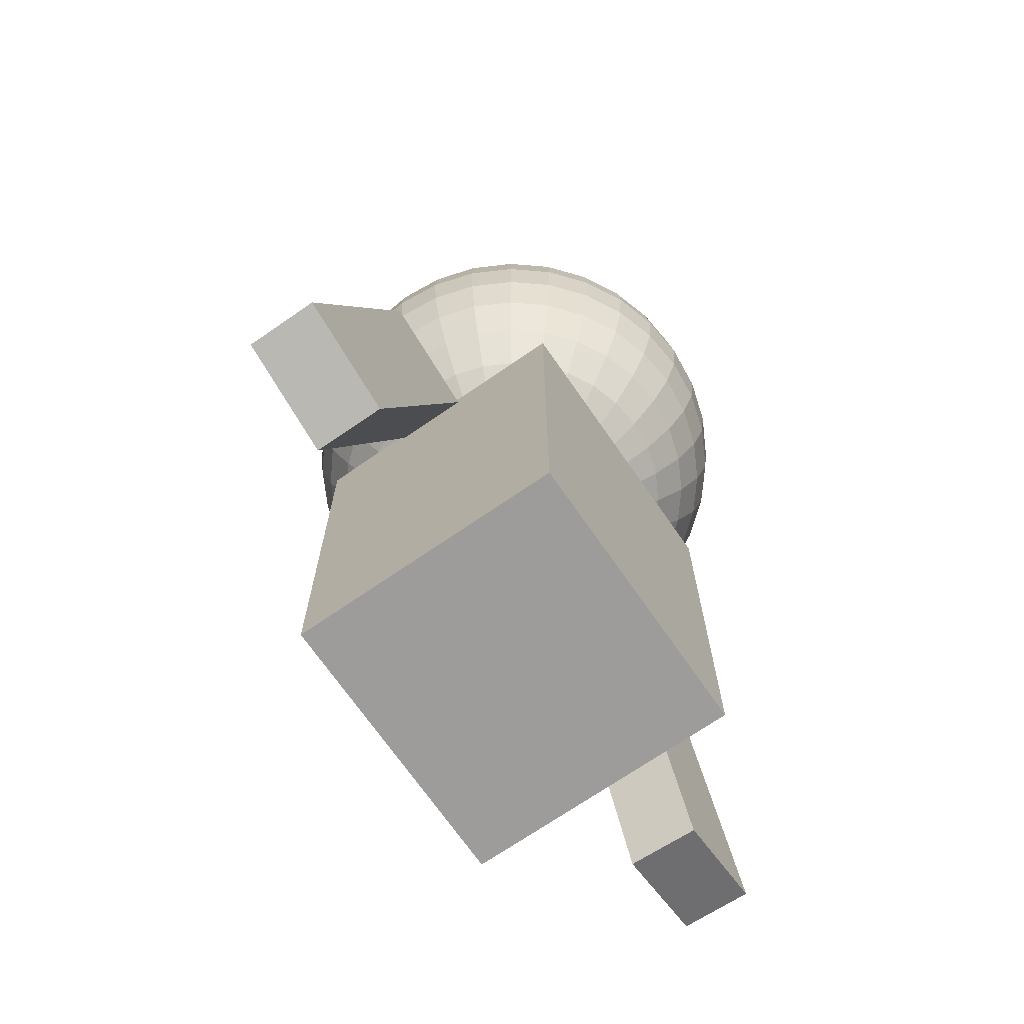
<metadata>
{"format":"obj","ext":"obj","renderer":"f3d","projection":"perspective","resolution":1024,"background":"white","views":[{"elev":-70.2,"azim":34.7,"up":"+Y"}]}
</metadata>
<code>
o 立方体
v -0.4558 0.04146 0.4779
v -0.4558 1.482 0.4779
v -0.4558 0.04146 -0.4779
v -0.4558 1.482 -0.4779
v 0.4558 0.04146 0.4779
v 0.4558 1.482 0.4779
v 0.4558 0.04146 -0.4779
v 0.4558 1.482 -0.4779
f 1 2 4 3
f 3 4 8 7
f 7 8 6 5
f 5 6 2 1
f 3 7 5 1
f 8 4 2 6
o 球
v 0 2.791 -0.4242
v 0 2.58 -0.6348
v 0 2.305 -0.7488
v 0 2.156 -0.7635
v 0 2.007 -0.7488
v 0 1.732 -0.6348
v 0.02906 2.905 -0.1461
v 0.057 2.861 -0.2866
v 0.08275 2.791 -0.416
v 0.1053 2.696 -0.5295
v 0.1238 2.58 -0.6226
v 0.1376 2.448 -0.6918
v 0.1461 2.305 -0.7344
v 0.1489 2.156 -0.7488
v 0.1461 2.007 -0.7344
v 0.1376 1.864 -0.6918
v 0.1238 1.732 -0.6226
v 0.1053 1.616 -0.5295
v 0.08275 1.521 -0.416
v 0.057 1.451 -0.2866
v 0.02906 1.407 -0.1461
v 0.057 2.905 -0.1376
v 0.1118 2.861 -0.2699
v 0.1623 2.791 -0.3919
v 0.2066 2.696 -0.4988
v 0.2429 2.58 -0.5865
v 0.2699 2.448 -0.6517
v 0.2866 2.305 -0.6918
v 0.2922 2.156 -0.7054
v 0.2866 2.007 -0.6918
v 0.2699 1.864 -0.6517
v 0.2429 1.732 -0.5865
v 0.2066 1.616 -0.4988
v 0.1623 1.521 -0.3919
v 0.1118 1.451 -0.2699
v 0.057 1.407 -0.1376
v 0.08275 2.905 -0.1238
v 0.1623 2.861 -0.2429
v 0.2357 2.791 -0.3527
v 0.2999 2.696 -0.4489
v 0.3527 2.58 -0.5278
v 0.3919 2.448 -0.5865
v 0.416 2.305 -0.6226
v 0.4242 2.156 -0.6348
v 0.416 2.007 -0.6226
v 0.3919 1.864 -0.5865
v 0.3527 1.732 -0.5278
v 0.2999 1.616 -0.4489
v 0.2357 1.521 -0.3527
v 0.1623 1.451 -0.2429
v 0.08275 1.407 -0.1238
v 0.1053 2.905 -0.1053
v 0.2066 2.861 -0.2066
v 0.2999 2.791 -0.2999
v 0.3817 2.696 -0.3817
v 0.4489 2.58 -0.4489
v 0.4988 2.448 -0.4988
v 0.5295 2.305 -0.5295
v 0.5399 2.156 -0.5399
v 0.5295 2.007 -0.5295
v 0.4988 1.864 -0.4988
v 0.4489 1.732 -0.4489
v 0.3817 1.616 -0.3817
v 0.2999 1.521 -0.2999
v 0.2066 1.451 -0.2066
v 0.1053 1.407 -0.1053
v 0.1238 2.905 -0.08275
v 0.2429 2.861 -0.1623
v 0.3527 2.791 -0.2357
v 0.4489 2.696 -0.2999
v 0.5278 2.58 -0.3527
v 0.5865 2.448 -0.3919
v 0.6226 2.305 -0.416
v 0.6348 2.156 -0.4242
v 0.6226 2.007 -0.416
v 0.5865 1.864 -0.3919
v 0.5278 1.732 -0.3527
v 0.4489 1.616 -0.2999
v 0.3527 1.521 -0.2357
v 0.2429 1.451 -0.1623
v 0.1238 1.407 -0.08275
v 0 2.92 0
v 0.1376 2.905 -0.057
v 0.2699 2.861 -0.1118
v 0.3919 2.791 -0.1623
v 0.4988 2.696 -0.2066
v 0.5865 2.58 -0.2429
v 0.6517 2.448 -0.2699
v 0.6918 2.305 -0.2866
v 0.7054 2.156 -0.2922
v 0.6918 2.007 -0.2866
v 0.6517 1.864 -0.2699
v 0.5865 1.732 -0.2429
v 0.4988 1.616 -0.2066
v 0.3919 1.521 -0.1623
v 0.2699 1.451 -0.1118
v 0.1376 1.407 -0.057
v 0.1461 2.905 -0.02906
v 0.2866 2.861 -0.057
v 0.416 2.791 -0.08275
v 0.5295 2.696 -0.1053
v 0.6226 2.58 -0.1238
v 0.6918 2.448 -0.1376
v 0.7344 2.305 -0.1461
v 0.7488 2.156 -0.1489
v 0.7344 2.007 -0.1461
v 0.6918 1.864 -0.1376
v 0.6226 1.732 -0.1238
v 0.5295 1.616 -0.1053
v 0.416 1.521 -0.08275
v 0.2866 1.451 -0.057
v 0.1461 1.407 -0.02906
v 0.1489 2.905 0
v 0.2922 2.861 0
v 0.4242 2.791 0
v 0.5399 2.696 -0
v 0.6348 2.58 0
v 0.7054 2.448 -0
v 0.7488 2.305 0
v 0.7635 2.156 0
v 0.7488 2.007 0
v 0.7054 1.864 -0
v 0.6348 1.732 0
v 0.5399 1.616 -0
v 0.4242 1.521 0
v 0.2922 1.451 0
v 0.1489 1.407 0
v 0.1461 2.905 0.02906
v 0.2866 2.861 0.057
v 0.416 2.791 0.08275
v 0.5295 2.696 0.1053
v 0.6226 2.58 0.1238
v 0.6918 2.448 0.1376
v 0.7344 2.305 0.1461
v 0.7488 2.156 0.1489
v 0.7344 2.007 0.1461
v 0.6918 1.864 0.1376
v 0.6226 1.732 0.1238
v 0.5295 1.616 0.1053
v 0.416 1.521 0.08275
v 0.2866 1.451 0.057
v 0.1461 1.407 0.02906
v 0.1376 2.905 0.057
v 0.2699 2.861 0.1118
v 0.3919 2.791 0.1623
v 0.4988 2.696 0.2066
v 0.5865 2.58 0.2429
v 0.6517 2.448 0.2699
v 0.6918 2.305 0.2866
v 0.7054 2.156 0.2922
v 0.6918 2.007 0.2866
v 0.6517 1.864 0.2699
v 0.5865 1.732 0.2429
v 0.4988 1.616 0.2066
v 0.3919 1.521 0.1623
v 0.2699 1.451 0.1118
v 0.1376 1.407 0.057
v 0.1238 2.905 0.08275
v 0.2429 2.861 0.1623
v 0.3527 2.791 0.2357
v 0.4489 2.696 0.2999
v 0.5278 2.58 0.3527
v 0.5865 2.448 0.3919
v 0.6226 2.305 0.416
v 0.6348 2.156 0.4242
v 0.6226 2.007 0.416
v 0.5865 1.864 0.3919
v 0.5278 1.732 0.3527
v 0.4489 1.616 0.2999
v 0.3527 1.521 0.2357
v 0.2429 1.451 0.1623
v 0.1238 1.407 0.08275
v 0.1053 2.905 0.1053
v 0.2066 2.861 0.2066
v 0.2999 2.791 0.2999
v 0.3817 2.696 0.3817
v 0.4489 2.58 0.4489
v 0.4988 2.448 0.4988
v 0.5295 2.305 0.5295
v 0.5399 2.156 0.5399
v 0.5295 2.007 0.5295
v 0.4988 1.864 0.4988
v 0.4489 1.732 0.4489
v 0.3817 1.616 0.3817
v 0.2999 1.521 0.2999
v 0.2066 1.451 0.2066
v 0.1053 1.407 0.1053
v 0.08275 2.905 0.1238
v 0.1623 2.861 0.2429
v 0.2357 2.791 0.3527
v 0.2999 2.696 0.4489
v 0.3527 2.58 0.5278
v 0.3919 2.448 0.5865
v 0.416 2.305 0.6226
v 0.4242 2.156 0.6348
v 0.416 2.007 0.6226
v 0.3919 1.864 0.5865
v 0.3527 1.732 0.5278
v 0.2999 1.616 0.4489
v 0.2357 1.521 0.3527
v 0.1623 1.451 0.2429
v 0.08275 1.407 0.1238
v 0.057 2.905 0.1376
v 0.1118 2.861 0.2699
v 0.1623 2.791 0.3919
v 0.2066 2.696 0.4988
v 0.2429 2.58 0.5865
v 0.2699 2.448 0.6517
v 0.2866 2.305 0.6918
v 0.2922 2.156 0.7054
v 0.2866 2.007 0.6918
v 0.2699 1.864 0.6517
v 0.2429 1.732 0.5865
v 0.2066 1.616 0.4988
v 0.1623 1.521 0.3919
v 0.1118 1.451 0.2699
v 0.057 1.407 0.1376
v 0.02906 2.905 0.1461
v 0.057 2.861 0.2866
v 0.08275 2.791 0.416
v 0.1053 2.696 0.5295
v 0.1238 2.58 0.6226
v 0.1376 2.448 0.6918
v 0.1461 2.305 0.7344
v 0.1489 2.156 0.7488
v 0.1461 2.007 0.7344
v 0.1376 1.864 0.6918
v 0.1238 1.732 0.6226
v 0.1053 1.616 0.5295
v 0.08275 1.521 0.416
v 0.057 1.451 0.2866
v 0.02906 1.407 0.1461
v -0 2.905 0.1489
v -0 2.861 0.2922
v -0 2.791 0.4242
v -0 2.696 0.5399
v -0 2.58 0.6348
v 0 2.448 0.7054
v -0 2.305 0.7488
v -0 2.156 0.7635
v -0 2.007 0.7488
v 0 1.864 0.7054
v -0 1.732 0.6348
v -0 1.616 0.5399
v -0 1.521 0.4242
v -0 1.451 0.2922
v -0 1.407 0.1489
v -0.02906 2.905 0.1461
v -0.057 2.861 0.2866
v -0.08275 2.791 0.416
v -0.1053 2.696 0.5295
v -0.1238 2.58 0.6226
v -0.1376 2.448 0.6918
v -0.1461 2.305 0.7344
v -0.1489 2.156 0.7488
v -0.1461 2.007 0.7344
v -0.1376 1.864 0.6918
v -0.1238 1.732 0.6226
v -0.1053 1.616 0.5295
v -0.08275 1.521 0.416
v -0.057 1.451 0.2866
v -0.02906 1.407 0.1461
v -0.057 2.905 0.1376
v -0.1118 2.861 0.2699
v -0.1623 2.791 0.3919
v -0.2066 2.696 0.4988
v -0.2429 2.58 0.5865
v -0.2699 2.448 0.6517
v -0.2866 2.305 0.6918
v -0.2922 2.156 0.7054
v -0.2866 2.007 0.6918
v -0.2699 1.864 0.6517
v -0.2429 1.732 0.5865
v -0.2066 1.616 0.4988
v -0.1623 1.521 0.3919
v -0.1118 1.451 0.2699
v -0.057 1.407 0.1376
v -0.08275 2.905 0.1238
v -0.1623 2.861 0.2429
v -0.2357 2.791 0.3527
v -0.2999 2.696 0.4489
v -0.3527 2.58 0.5278
v -0.3919 2.448 0.5865
v -0.416 2.305 0.6226
v -0.4242 2.156 0.6348
v -0.416 2.007 0.6226
v -0.3919 1.864 0.5865
v -0.3527 1.732 0.5278
v -0.2999 1.616 0.4489
v -0.2357 1.521 0.3527
v -0.1623 1.451 0.2429
v -0.08275 1.407 0.1238
v -0.1053 2.905 0.1053
v -0.2066 2.861 0.2066
v -0.2999 2.791 0.2999
v -0.3817 2.696 0.3817
v -0.4489 2.58 0.4489
v -0.4988 2.448 0.4988
v -0.5295 2.305 0.5295
v -0.5399 2.156 0.5399
v -0.5295 2.007 0.5295
v -0.4988 1.864 0.4988
v -0.4489 1.732 0.4489
v -0.3817 1.616 0.3817
v -0.2999 1.521 0.2999
v -0.2066 1.451 0.2066
v -0.1053 1.407 0.1053
v 0 1.393 0
v -0.1238 2.905 0.08275
v -0.2429 2.861 0.1623
v -0.3527 2.791 0.2357
v -0.4489 2.696 0.2999
v -0.5278 2.58 0.3527
v -0.5865 2.448 0.3919
v -0.6226 2.305 0.416
v -0.6348 2.156 0.4242
v -0.6226 2.007 0.416
v -0.5865 1.864 0.3919
v -0.5278 1.732 0.3527
v -0.4489 1.616 0.2999
v -0.3527 1.521 0.2357
v -0.2429 1.451 0.1623
v -0.1238 1.407 0.08275
v -0.1376 2.905 0.057
v -0.2699 2.861 0.1118
v -0.3919 2.791 0.1623
v -0.4988 2.696 0.2066
v -0.5865 2.58 0.2429
v -0.6517 2.448 0.2699
v -0.6918 2.305 0.2866
v -0.7054 2.156 0.2922
v -0.6918 2.007 0.2866
v -0.6517 1.864 0.2699
v -0.5865 1.732 0.2429
v -0.4988 1.616 0.2066
v -0.3919 1.521 0.1623
v -0.2699 1.451 0.1118
v -0.1376 1.407 0.057
v -0.1461 2.905 0.02906
v -0.2866 2.861 0.057
v -0.416 2.791 0.08275
v -0.5295 2.696 0.1053
v -0.6226 2.58 0.1238
v -0.6918 2.448 0.1376
v -0.7344 2.305 0.1461
v -0.7488 2.156 0.1489
v -0.7344 2.007 0.1461
v -0.6918 1.864 0.1376
v -0.6226 1.732 0.1238
v -0.5295 1.616 0.1053
v -0.416 1.521 0.08275
v -0.2866 1.451 0.057
v -0.1461 1.407 0.02906
v -0.1489 2.905 -0
v -0.2922 2.861 -0
v -0.4242 2.791 -0
v -0.5399 2.696 -0
v -0.6348 2.58 -0
v -0.7054 2.448 -0
v -0.7488 2.305 -0
v -0.7635 2.156 -0
v -0.7488 2.007 -0
v -0.7054 1.864 -0
v -0.6348 1.732 -0
v -0.5399 1.616 -0
v -0.4242 1.521 -0
v -0.2922 1.451 -0
v -0.1489 1.407 -0
v -0.1461 2.905 -0.02906
v -0.2866 2.861 -0.057
v -0.416 2.791 -0.08275
v -0.5295 2.696 -0.1053
v -0.6226 2.58 -0.1238
v -0.6918 2.448 -0.1376
v -0.7344 2.305 -0.1461
v -0.7488 2.156 -0.1489
v -0.7344 2.007 -0.1461
v -0.6918 1.864 -0.1376
v -0.6226 1.732 -0.1238
v -0.5295 1.616 -0.1053
v -0.416 1.521 -0.08275
v -0.2866 1.451 -0.057
v -0.1461 1.407 -0.02906
v -0.1376 2.905 -0.057
v -0.2699 2.861 -0.1118
v -0.3919 2.791 -0.1623
v -0.4988 2.696 -0.2066
v -0.5865 2.58 -0.2429
v -0.6517 2.448 -0.2699
v -0.6918 2.305 -0.2866
v -0.7054 2.156 -0.2922
v -0.6918 2.007 -0.2866
v -0.6517 1.864 -0.2699
v -0.5865 1.732 -0.2429
v -0.4988 1.616 -0.2066
v -0.3919 1.521 -0.1623
v -0.2699 1.451 -0.1118
v -0.1376 1.407 -0.057
v -0.1238 2.905 -0.08275
v -0.2429 2.861 -0.1623
v -0.3527 2.791 -0.2357
v -0.4489 2.696 -0.2999
v -0.5278 2.58 -0.3527
v -0.5865 2.448 -0.3919
v -0.6226 2.305 -0.416
v -0.6348 2.156 -0.4242
v -0.6226 2.007 -0.416
v -0.5865 1.864 -0.3919
v -0.5278 1.732 -0.3527
v -0.4489 1.616 -0.2999
v -0.3527 1.521 -0.2357
v -0.2429 1.451 -0.1623
v -0.1238 1.407 -0.08275
v -0.1053 2.905 -0.1053
v -0.2066 2.861 -0.2066
v -0.2999 2.791 -0.2999
v -0.3817 2.696 -0.3817
v -0.4489 2.58 -0.4489
v -0.4988 2.448 -0.4988
v -0.5295 2.305 -0.5295
v -0.5399 2.156 -0.5399
v -0.5295 2.007 -0.5295
v -0.4988 1.864 -0.4988
v -0.4489 1.732 -0.4489
v -0.3817 1.616 -0.3817
v -0.2999 1.521 -0.2999
v -0.2066 1.451 -0.2066
v -0.1053 1.407 -0.1053
v -0.08275 2.905 -0.1238
v -0.1623 2.861 -0.2429
v -0.2357 2.791 -0.3527
v -0.2999 2.696 -0.4489
v -0.3527 2.58 -0.5278
v -0.3919 2.448 -0.5865
v -0.416 2.305 -0.6226
v -0.4242 2.156 -0.6348
v -0.416 2.007 -0.6226
v -0.3919 1.864 -0.5865
v -0.3527 1.732 -0.5278
v -0.2999 1.616 -0.4489
v -0.2357 1.521 -0.3527
v -0.1623 1.451 -0.2429
v -0.08275 1.407 -0.1238
v -0.057 2.905 -0.1376
v -0.1118 2.861 -0.2699
v -0.1623 2.791 -0.3919
v -0.2066 2.696 -0.4988
v -0.2429 2.58 -0.5865
v -0.2699 2.448 -0.6517
v -0.2866 2.305 -0.6918
v -0.2922 2.156 -0.7054
v -0.2866 2.007 -0.6918
v -0.2699 1.864 -0.6517
v -0.2429 1.732 -0.5865
v -0.2066 1.616 -0.4988
v -0.1623 1.521 -0.3919
v -0.1118 1.451 -0.2699
v -0.057 1.407 -0.1376
v -0.02906 2.905 -0.1461
v -0.057 2.861 -0.2866
v -0.08275 2.791 -0.416
v -0.1053 2.696 -0.5295
v -0.1238 2.58 -0.6226
v -0.1376 2.448 -0.6918
v -0.1461 2.305 -0.7344
v -0.1489 2.156 -0.7488
v -0.1461 2.007 -0.7344
v -0.1376 1.864 -0.6918
v -0.1238 1.732 -0.6226
v -0.1053 1.616 -0.5295
v -0.08275 1.521 -0.416
v -0.057 1.451 -0.2866
v -0.02906 1.407 -0.1461
v 0 2.905 -0.1489
v 0 2.861 -0.2922
v 0 2.696 -0.5399
v 0 2.448 -0.7054
v 0 1.864 -0.7054
v 0 1.616 -0.5399
v 0 1.521 -0.4242
v 0 1.451 -0.2922
v 0 1.407 -0.1489
f 11 485 20 21
f 490 489 28 29
f 12 11 21 22
f 482 90 15
f 316 490 29
f 13 12 22 23
f 483 482 15 16
f 486 13 23 24
f 9 483 16 17
f 14 486 24 25
f 484 9 17 18
f 487 14 25 26
f 10 484 18 19
f 488 487 26 27
f 485 10 19 20
f 489 488 27 28
f 20 19 34 35
f 28 27 42 43
f 21 20 35 36
f 29 28 43 44
f 22 21 36 37
f 15 90 30
f 316 29 44
f 23 22 37 38
f 16 15 30 31
f 24 23 38 39
f 17 16 31 32
f 25 24 39 40
f 18 17 32 33
f 26 25 40 41
f 19 18 33 34
f 27 26 41 42
f 39 38 53 54
f 32 31 46 47
f 40 39 54 55
f 33 32 47 48
f 41 40 55 56
f 34 33 48 49
f 42 41 56 57
f 35 34 49 50
f 43 42 57 58
f 36 35 50 51
f 44 43 58 59
f 37 36 51 52
f 30 90 45
f 316 44 59
f 38 37 52 53
f 31 30 45 46
f 58 57 72 73
f 51 50 65 66
f 59 58 73 74
f 52 51 66 67
f 45 90 60
f 316 59 74
f 53 52 67 68
f 46 45 60 61
f 54 53 68 69
f 47 46 61 62
f 55 54 69 70
f 48 47 62 63
f 56 55 70 71
f 49 48 63 64
f 57 56 71 72
f 50 49 64 65
f 62 61 76 77
f 70 69 84 85
f 63 62 77 78
f 71 70 85 86
f 64 63 78 79
f 72 71 86 87
f 65 64 79 80
f 73 72 87 88
f 66 65 80 81
f 74 73 88 89
f 67 66 81 82
f 60 90 75
f 316 74 89
f 68 67 82 83
f 61 60 75 76
f 69 68 83 84
f 81 80 96 97
f 89 88 104 105
f 82 81 97 98
f 75 90 91
f 316 89 105
f 83 82 98 99
f 76 75 91 92
f 84 83 99 100
f 77 76 92 93
f 85 84 100 101
f 78 77 93 94
f 86 85 101 102
f 79 78 94 95
f 87 86 102 103
f 80 79 95 96
f 88 87 103 104
f 101 100 115 116
f 94 93 108 109
f 102 101 116 117
f 95 94 109 110
f 103 102 117 118
f 96 95 110 111
f 104 103 118 119
f 97 96 111 112
f 105 104 119 120
f 98 97 112 113
f 91 90 106
f 316 105 120
f 99 98 113 114
f 92 91 106 107
f 100 99 114 115
f 93 92 107 108
f 120 119 134 135
f 113 112 127 128
f 106 90 121
f 316 120 135
f 114 113 128 129
f 107 106 121 122
f 115 114 129 130
f 108 107 122 123
f 116 115 130 131
f 109 108 123 124
f 117 116 131 132
f 110 109 124 125
f 118 117 132 133
f 111 110 125 126
f 119 118 133 134
f 112 111 126 127
f 132 131 146 147
f 125 124 139 140
f 133 132 147 148
f 126 125 140 141
f 134 133 148 149
f 127 126 141 142
f 135 134 149 150
f 128 127 142 143
f 121 90 136
f 316 135 150
f 129 128 143 144
f 122 121 136 137
f 130 129 144 145
f 123 122 137 138
f 131 130 145 146
f 124 123 138 139
f 136 90 151
f 316 150 165
f 144 143 158 159
f 137 136 151 152
f 145 144 159 160
f 138 137 152 153
f 146 145 160 161
f 139 138 153 154
f 147 146 161 162
f 140 139 154 155
f 148 147 162 163
f 141 140 155 156
f 149 148 163 164
f 142 141 156 157
f 150 149 164 165
f 143 142 157 158
f 155 154 169 170
f 163 162 177 178
f 156 155 170 171
f 164 163 178 179
f 157 156 171 172
f 165 164 179 180
f 158 157 172 173
f 151 90 166
f 316 165 180
f 159 158 173 174
f 152 151 166 167
f 160 159 174 175
f 153 152 167 168
f 161 160 175 176
f 154 153 168 169
f 162 161 176 177
f 174 173 188 189
f 167 166 181 182
f 175 174 189 190
f 168 167 182 183
f 176 175 190 191
f 169 168 183 184
f 177 176 191 192
f 170 169 184 185
f 178 177 192 193
f 171 170 185 186
f 179 178 193 194
f 172 171 186 187
f 180 179 194 195
f 173 172 187 188
f 166 90 181
f 316 180 195
f 193 192 207 208
f 186 185 200 201
f 194 193 208 209
f 187 186 201 202
f 195 194 209 210
f 188 187 202 203
f 181 90 196
f 316 195 210
f 189 188 203 204
f 182 181 196 197
f 190 189 204 205
f 183 182 197 198
f 191 190 205 206
f 184 183 198 199
f 192 191 206 207
f 185 184 199 200
f 197 196 211 212
f 205 204 219 220
f 198 197 212 213
f 206 205 220 221
f 199 198 213 214
f 207 206 221 222
f 200 199 214 215
f 208 207 222 223
f 201 200 215 216
f 209 208 223 224
f 202 201 216 217
f 210 209 224 225
f 203 202 217 218
f 196 90 211
f 316 210 225
f 204 203 218 219
f 216 215 230 231
f 224 223 238 239
f 217 216 231 232
f 225 224 239 240
f 218 217 232 233
f 211 90 226
f 316 225 240
f 219 218 233 234
f 212 211 226 227
f 220 219 234 235
f 213 212 227 228
f 221 220 235 236
f 214 213 228 229
f 222 221 236 237
f 215 214 229 230
f 223 222 237 238
f 235 234 249 250
f 228 227 242 243
f 236 235 250 251
f 229 228 243 244
f 237 236 251 252
f 230 229 244 245
f 238 237 252 253
f 231 230 245 246
f 239 238 253 254
f 232 231 246 247
f 240 239 254 255
f 233 232 247 248
f 226 90 241
f 316 240 255
f 234 233 248 249
f 227 226 241 242
f 254 253 268 269
f 247 246 261 262
f 255 254 269 270
f 248 247 262 263
f 241 90 256
f 316 255 270
f 249 248 263 264
f 242 241 256 257
f 250 249 264 265
f 243 242 257 258
f 251 250 265 266
f 244 243 258 259
f 252 251 266 267
f 245 244 259 260
f 253 252 267 268
f 246 245 260 261
f 266 265 280 281
f 259 258 273 274
f 267 266 281 282
f 260 259 274 275
f 268 267 282 283
f 261 260 275 276
f 269 268 283 284
f 262 261 276 277
f 270 269 284 285
f 263 262 277 278
f 256 90 271
f 316 270 285
f 264 263 278 279
f 257 256 271 272
f 265 264 279 280
f 258 257 272 273
f 285 284 299 300
f 278 277 292 293
f 271 90 286
f 316 285 300
f 279 278 293 294
f 272 271 286 287
f 280 279 294 295
f 273 272 287 288
f 281 280 295 296
f 274 273 288 289
f 282 281 296 297
f 275 274 289 290
f 283 282 297 298
f 276 275 290 291
f 284 283 298 299
f 277 276 291 292
f 289 288 303 304
f 297 296 311 312
f 290 289 304 305
f 298 297 312 313
f 291 290 305 306
f 299 298 313 314
f 292 291 306 307
f 300 299 314 315
f 293 292 307 308
f 286 90 301
f 316 300 315
f 294 293 308 309
f 287 286 301 302
f 295 294 309 310
f 288 287 302 303
f 296 295 310 311
f 308 307 323 324
f 301 90 317
f 316 315 331
f 309 308 324 325
f 302 301 317 318
f 310 309 325 326
f 303 302 318 319
f 311 310 326 327
f 304 303 319 320
f 312 311 327 328
f 305 304 320 321
f 313 312 328 329
f 306 305 321 322
f 314 313 329 330
f 307 306 322 323
f 315 314 330 331
f 328 327 342 343
f 321 320 335 336
f 329 328 343 344
f 322 321 336 337
f 330 329 344 345
f 323 322 337 338
f 331 330 345 346
f 324 323 338 339
f 317 90 332
f 316 331 346
f 325 324 339 340
f 318 317 332 333
f 326 325 340 341
f 319 318 333 334
f 327 326 341 342
f 320 319 334 335
f 332 90 347
f 316 346 361
f 340 339 354 355
f 333 332 347 348
f 341 340 355 356
f 334 333 348 349
f 342 341 356 357
f 335 334 349 350
f 343 342 357 358
f 336 335 350 351
f 344 343 358 359
f 337 336 351 352
f 345 344 359 360
f 338 337 352 353
f 346 345 360 361
f 339 338 353 354
f 351 350 365 366
f 359 358 373 374
f 352 351 366 367
f 360 359 374 375
f 353 352 367 368
f 361 360 375 376
f 354 353 368 369
f 347 90 362
f 316 361 376
f 355 354 369 370
f 348 347 362 363
f 356 355 370 371
f 349 348 363 364
f 357 356 371 372
f 350 349 364 365
f 358 357 372 373
f 370 369 384 385
f 363 362 377 378
f 371 370 385 386
f 364 363 378 379
f 372 371 386 387
f 365 364 379 380
f 373 372 387 388
f 366 365 380 381
f 374 373 388 389
f 367 366 381 382
f 375 374 389 390
f 368 367 382 383
f 376 375 390 391
f 369 368 383 384
f 362 90 377
f 316 376 391
f 389 388 403 404
f 382 381 396 397
f 390 389 404 405
f 383 382 397 398
f 391 390 405 406
f 384 383 398 399
f 377 90 392
f 316 391 406
f 385 384 399 400
f 378 377 392 393
f 386 385 400 401
f 379 378 393 394
f 387 386 401 402
f 380 379 394 395
f 388 387 402 403
f 381 380 395 396
f 401 400 415 416
f 394 393 408 409
f 402 401 416 417
f 395 394 409 410
f 403 402 417 418
f 396 395 410 411
f 404 403 418 419
f 397 396 411 412
f 405 404 419 420
f 398 397 412 413
f 406 405 420 421
f 399 398 413 414
f 392 90 407
f 316 406 421
f 400 399 414 415
f 393 392 407 408
f 420 419 434 435
f 413 412 427 428
f 421 420 435 436
f 414 413 428 429
f 407 90 422
f 316 421 436
f 415 414 429 430
f 408 407 422 423
f 416 415 430 431
f 409 408 423 424
f 417 416 431 432
f 410 409 424 425
f 418 417 432 433
f 411 410 425 426
f 419 418 433 434
f 412 411 426 427
f 424 423 438 439
f 432 431 446 447
f 425 424 439 440
f 433 432 447 448
f 426 425 440 441
f 434 433 448 449
f 427 426 441 442
f 435 434 449 450
f 428 427 442 443
f 436 435 450 451
f 429 428 443 444
f 422 90 437
f 316 436 451
f 430 429 444 445
f 423 422 437 438
f 431 430 445 446
f 443 442 457 458
f 451 450 465 466
f 444 443 458 459
f 437 90 452
f 316 451 466
f 445 444 459 460
f 438 437 452 453
f 446 445 460 461
f 439 438 453 454
f 447 446 461 462
f 440 439 454 455
f 448 447 462 463
f 441 440 455 456
f 449 448 463 464
f 442 441 456 457
f 450 449 464 465
f 462 461 476 477
f 455 454 469 470
f 463 462 477 478
f 456 455 470 471
f 464 463 478 479
f 457 456 471 472
f 465 464 479 480
f 458 457 472 473
f 466 465 480 481
f 459 458 473 474
f 452 90 467
f 316 466 481
f 460 459 474 475
f 453 452 467 468
f 461 460 475 476
f 454 453 468 469
f 481 480 489 490
f 474 473 11 12
f 467 90 482
f 316 481 490
f 475 474 12 13
f 468 467 482 483
f 476 475 13 486
f 469 468 483 9
f 477 476 486 14
f 470 469 9 484
f 478 477 14 487
f 471 470 484 10
f 479 478 487 488
f 472 471 10 485
f 480 479 488 489
f 473 472 485 11
o 立方体.001
v -0.1159 0.3613 1.24
v -0.1159 1.422 0.875
v -0.1159 0.2367 0.8787
v -0.1159 1.297 0.5133
v 0.1159 0.3613 1.24
v 0.1159 1.422 0.875
v 0.1159 0.2367 0.8787
v 0.1159 1.297 0.5133
f 491 492 494 493
f 493 494 498 497
f 497 498 496 495
f 495 496 492 491
f 493 497 495 491
f 498 494 492 496
o 立方体.002
v 0.1007 0.3613 -1.214
v 0.1159 1.422 -0.8494
v 0.1158 0.2367 -0.8531
v 0.131 1.297 -0.488
v -0.131 0.3613 -1.205
v -0.1158 1.422 -0.8397
v -0.1159 0.2367 -0.8434
v -0.1007 1.297 -0.4784
f 499 500 502 501
f 501 502 506 505
f 505 506 504 503
f 503 504 500 499
f 501 505 503 499
f 506 502 500 504

</code>
